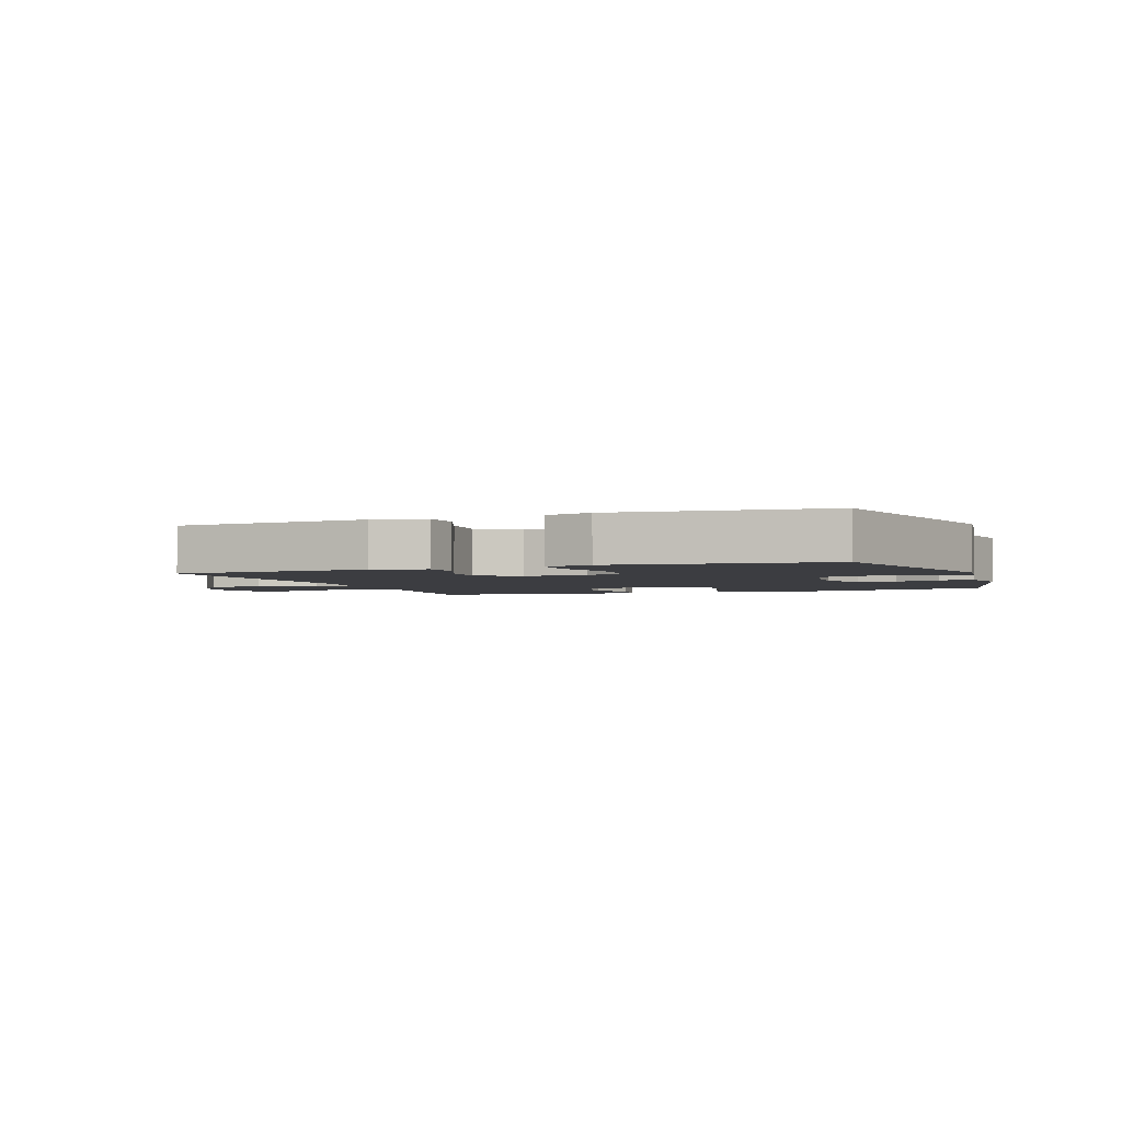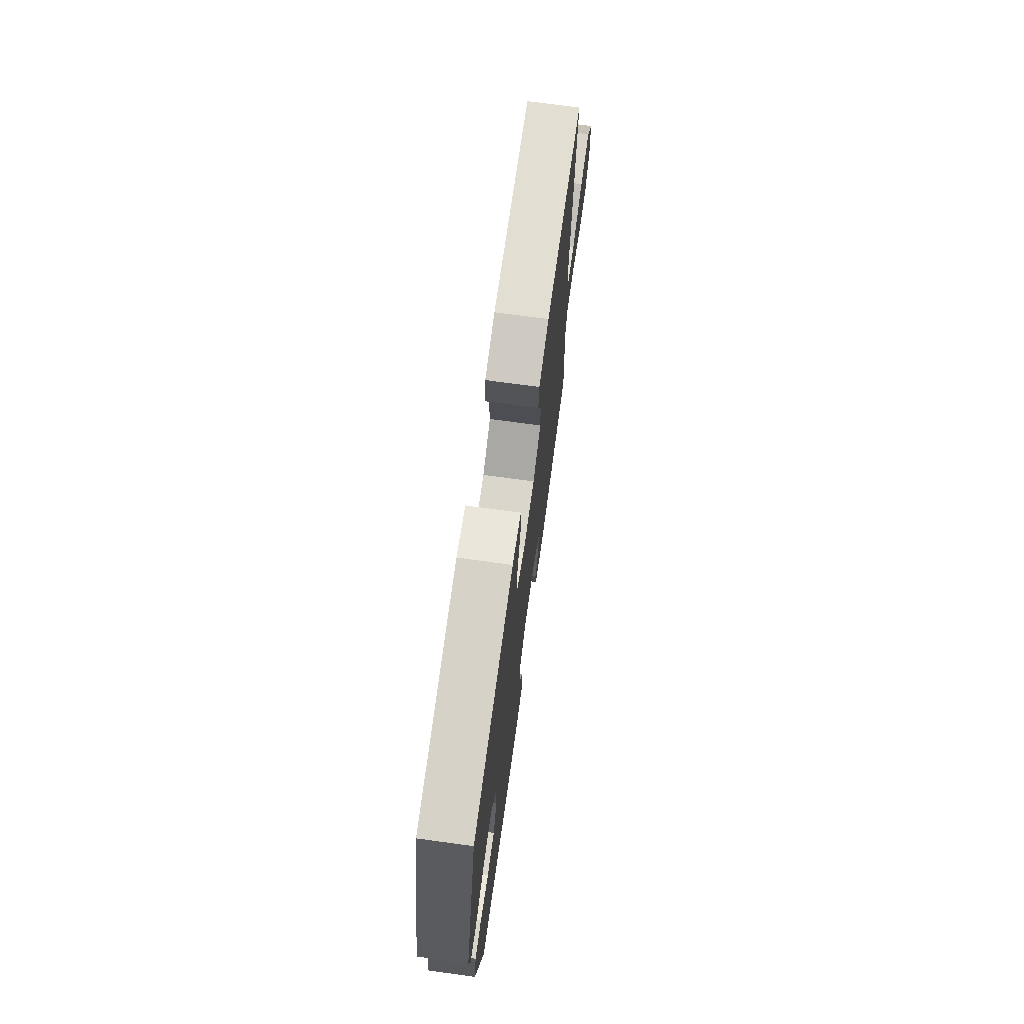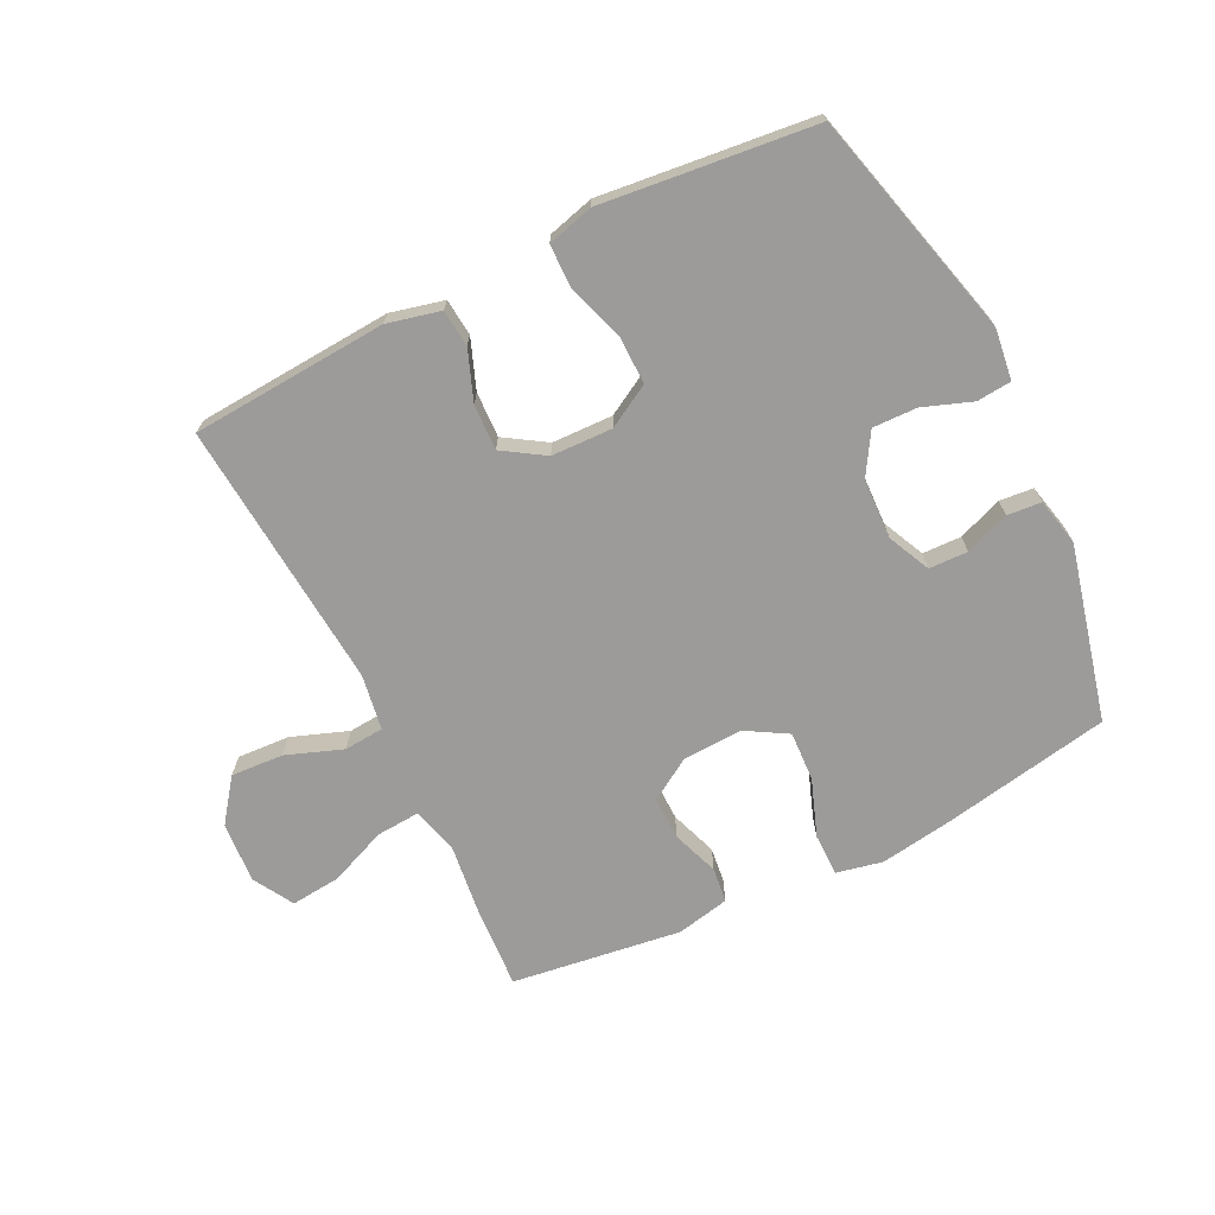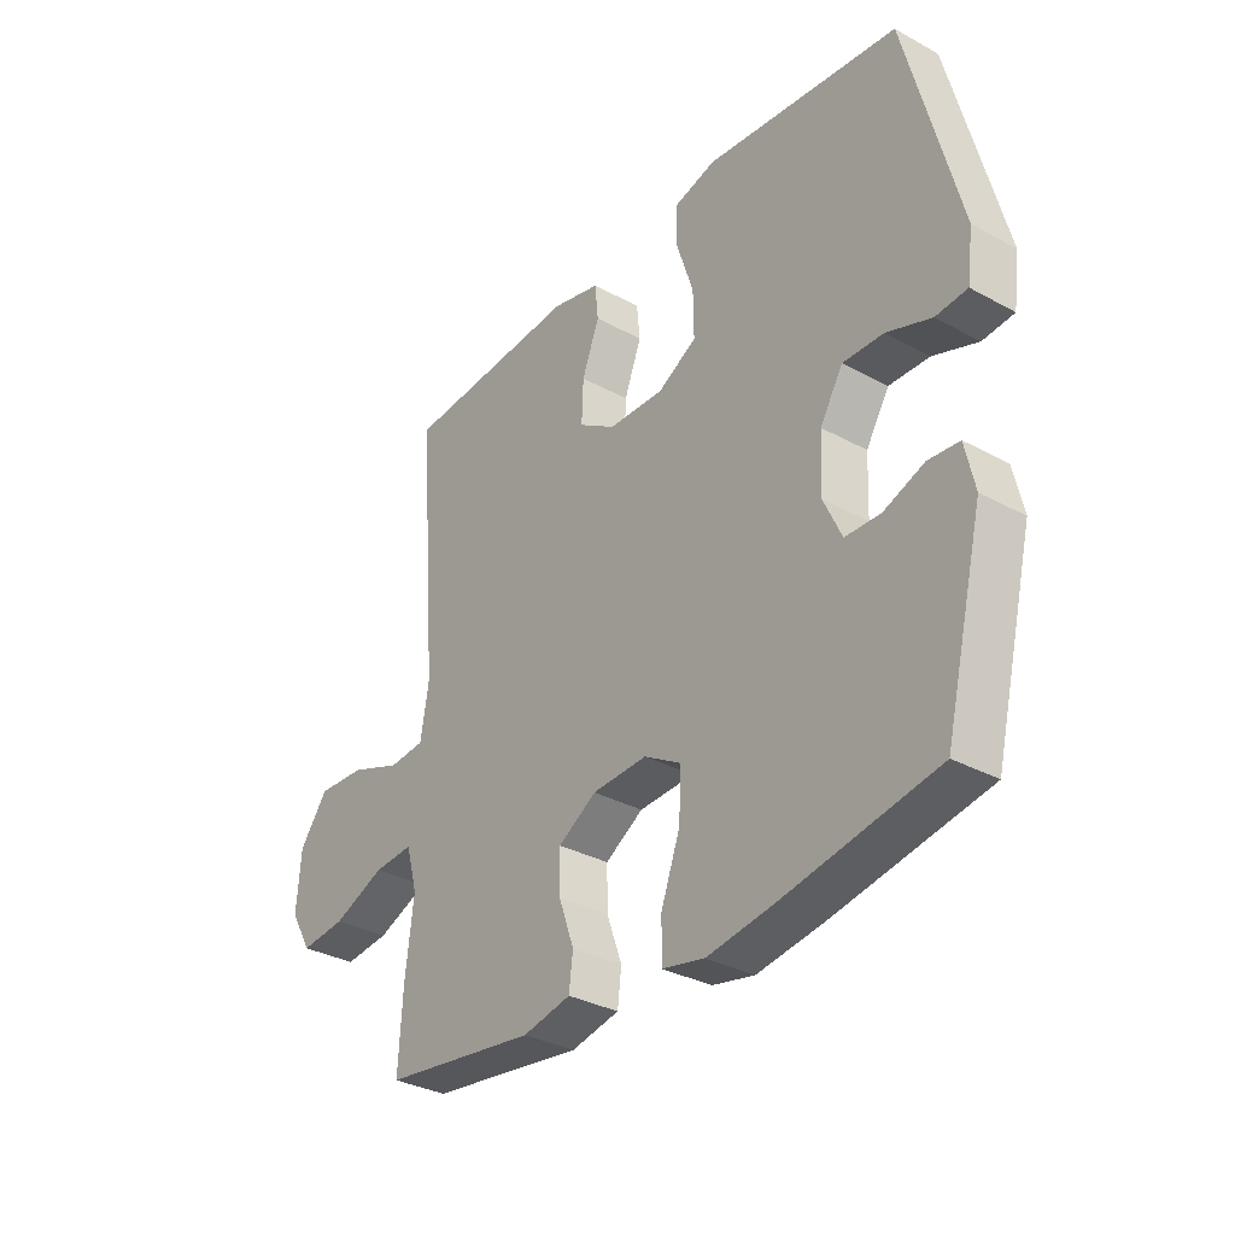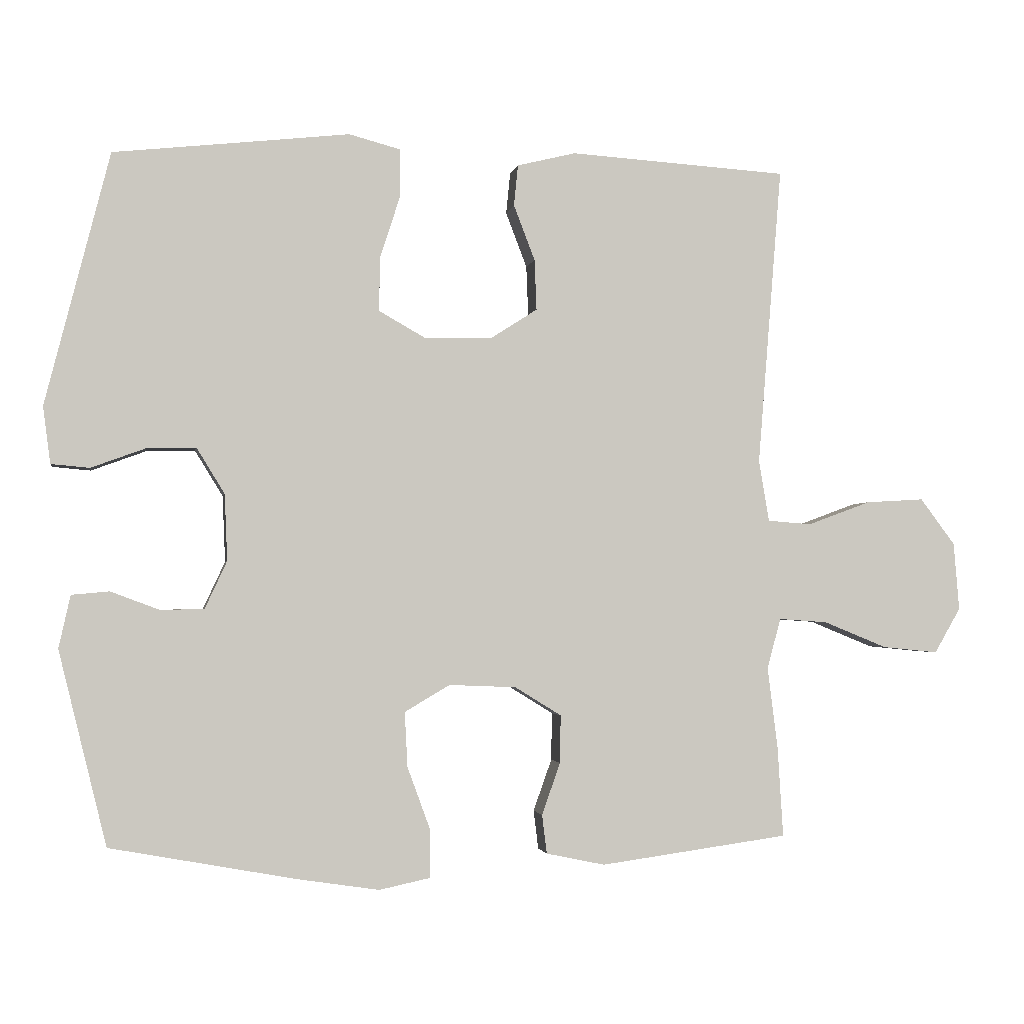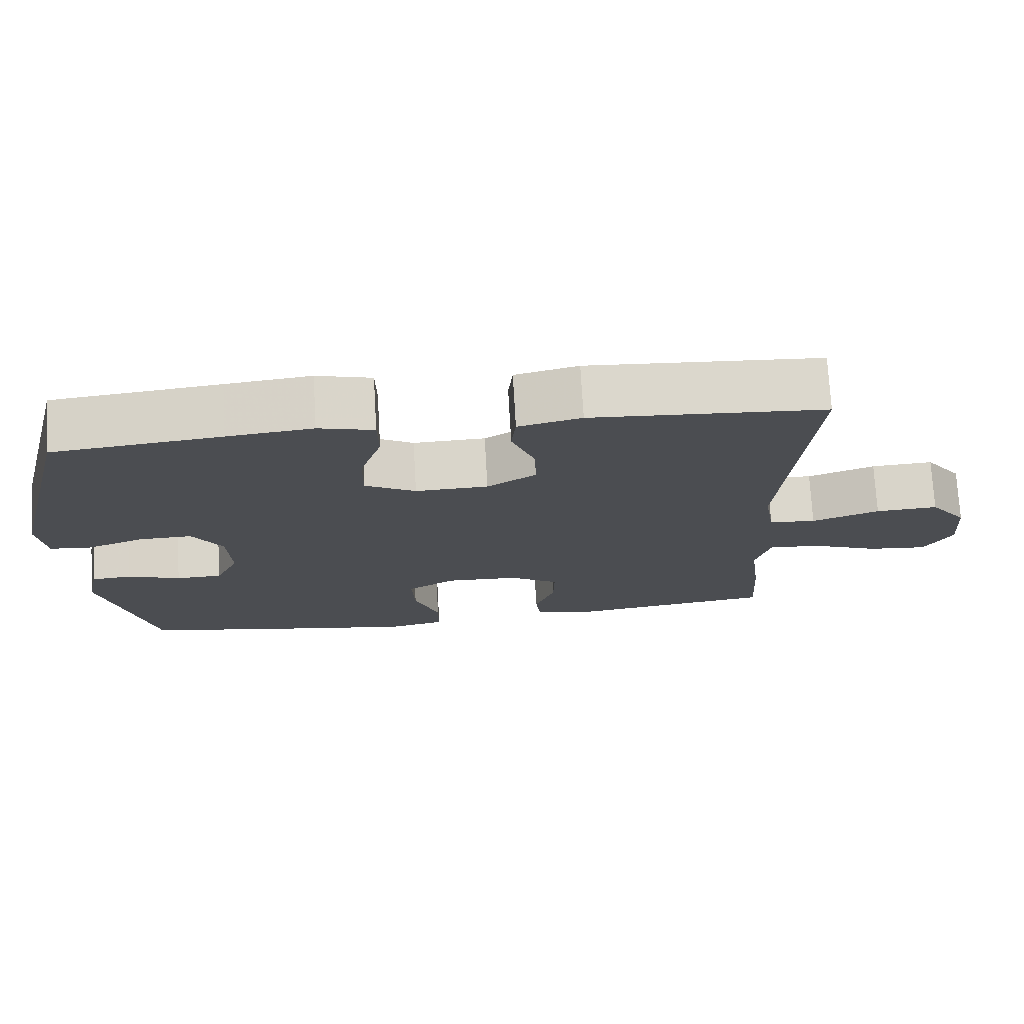
<metadata>
{"format":"obj","ext":"obj","renderer":"f3d","projection":"perspective","resolution":1024,"background":"white","views":[{"elev":-2.8,"azim":20.3,"up":"+Y"},{"elev":71.7,"azim":97.8,"up":"+Z"},{"elev":-69.9,"azim":26.4,"up":"+Y"},{"elev":-32.8,"azim":52.9,"up":"+Z"},{"elev":-2.2,"azim":170.3,"up":"+Z"},{"elev":74.0,"azim":176.7,"up":"+Z"}]}
</metadata>
<code>
v -0.5 0.07 -0.5
v -0.492 0.07 -0.369
v -0.477 0.07 -0.249
v -0.497 0.07 -0.175
v -0.568 0.07 -0.18
v -0.661 0.07 -0.218
v -0.742 0.07 -0.226
v -0.78 0.07 -0.16
v -0.772 0.07 -0.061
v -0.721 0.07 0.007
v -0.636 0.07 0.002
v -0.544 0.07 -0.032
v -0.48 0.07 -0.027
v -0.465 0.07 0.063
v -0.5 0.07 0.5
v -0.182 0.07 0.521
v -0.096 0.07 0.5
v -0.09 0.07 0.44
v -0.121 0.07 0.359
v -0.124 0.07 0.285
v -0.057 0.07 0.242
v 0.042 0.07 0.239
v 0.111 0.07 0.278
v 0.11 0.07 0.357
v 0.08 0.07 0.449
v 0.081 0.07 0.518
v 0.156 0.07 0.538
v 0.272 0.07 0.525
v 0.5 0.07 0.5
v 0.594 0.07 0.131
v 0.583 0.07 0.048
v 0.527 0.07 0.043
v 0.448 0.07 0.072
v 0.376 0.07 0.074
v 0.335 0.07 0.007
v 0.331 0.07 -0.09
v 0.363 0.07 -0.159
v 0.426 0.07 -0.161
v 0.498 0.07 -0.134
v 0.553 0.07 -0.139
v 0.57 0.07 -0.216
v 0.5 0.07 -0.5
v 0.228 0.07 -0.55
v 0.109 0.07 -0.568
v 0.034 0.07 -0.552
v 0.034 0.07 -0.483
v 0.068 0.07 -0.39
v 0.072 0.07 -0.31
v 0.006 0.07 -0.271
v -0.092 0.07 -0.275
v -0.16 0.07 -0.317
v -0.159 0.07 -0.387
v -0.132 0.07 -0.463
v -0.139 0.07 -0.52
v -0.225 0.07 -0.538
v -0.5 0 -0.5
v -0.492 0 -0.369
v -0.477 0 -0.249
v -0.497 0 -0.175
v -0.568 0 -0.18
v -0.661 0 -0.218
v -0.742 0 -0.226
v -0.78 0 -0.16
v -0.772 0 -0.061
v -0.721 0 0.007
v -0.636 0 0.002
v -0.544 0 -0.032
v -0.48 0 -0.027
v -0.465 0 0.063
v -0.5 0 0.5
v -0.182 0 0.521
v -0.096 0 0.5
v -0.09 0 0.44
v -0.121 0 0.359
v -0.124 0 0.285
v -0.057 0 0.242
v 0.042 0 0.239
v 0.111 0 0.278
v 0.11 0 0.357
v 0.08 0 0.449
v 0.081 0 0.518
v 0.156 0 0.538
v 0.272 0 0.525
v 0.5 0 0.5
v 0.594 0 0.131
v 0.583 0 0.048
v 0.527 0 0.043
v 0.448 0 0.072
v 0.376 0 0.074
v 0.335 0 0.007
v 0.331 0 -0.09
v 0.363 0 -0.159
v 0.426 0 -0.161
v 0.498 0 -0.134
v 0.553 0 -0.139
v 0.57 0 -0.216
v 0.5 0 -0.5
v 0.228 0 -0.55
v 0.109 0 -0.568
v 0.034 0 -0.552
v 0.034 0 -0.483
v 0.068 0 -0.39
v 0.072 0 -0.31
v 0.006 0 -0.271
v -0.092 0 -0.275
v -0.16 0 -0.317
v -0.159 0 -0.387
v -0.132 0 -0.463
v -0.139 0 -0.52
v -0.225 0 -0.538
f 52 53 54 55
f 51 52 55 1
f 50 51 1 2
f 44 45 46 47
f 44 47 48
f 43 44 48
f 42 43 48
f 41 42 48 49
f 38 39 40 41
f 37 38 41 49
f 30 31 32 33
f 28 29 30 33
f 28 33 34
f 27 28 34 35
f 24 25 26 27
f 23 24 27 35
f 16 17 18 19
f 14 15 16 19
f 13 14 19 20
f 9 10 11 12
f 9 12 13
f 8 9 13
f 5 6 7 8
f 4 5 8 13
f 3 4 13 20
f 50 2 3 20
f 36 37 49 50
f 22 23 35 36
f 21 22 36 50
f 20 21 50
f 110 109 108 107
f 56 110 107 106
f 57 56 106 105
f 102 101 100 99
f 103 102 99
f 103 99 98
f 103 98 97
f 104 103 97 96
f 96 95 94 93
f 104 96 93 92
f 88 87 86 85
f 88 85 84 83
f 89 88 83
f 90 89 83 82
f 82 81 80 79
f 90 82 79 78
f 74 73 72 71
f 74 71 70 69
f 75 74 69 68
f 67 66 65 64
f 68 67 64
f 68 64 63
f 63 62 61 60
f 68 63 60 59
f 75 68 59 58
f 75 58 57 105
f 105 104 92 91
f 91 90 78 77
f 105 91 77 76
f 105 76 75
f 1 56 57 2
f 2 57 58 3
f 3 58 59 4
f 4 59 60 5
f 5 60 61 6
f 6 61 62 7
f 7 62 63 8
f 8 63 64 9
f 9 64 65 10
f 10 65 66 11
f 11 66 67 12
f 12 67 68 13
f 13 68 69 14
f 14 69 70 15
f 15 70 71 16
f 16 71 72 17
f 17 72 73 18
f 18 73 74 19
f 19 74 75 20
f 20 75 76 21
f 21 76 77 22
f 22 77 78 23
f 23 78 79 24
f 24 79 80 25
f 25 80 81 26
f 26 81 82 27
f 27 82 83 28
f 28 83 84 29
f 29 84 85 30
f 30 85 86 31
f 31 86 87 32
f 32 87 88 33
f 33 88 89 34
f 34 89 90 35
f 35 90 91 36
f 36 91 92 37
f 37 92 93 38
f 38 93 94 39
f 39 94 95 40
f 40 95 96 41
f 41 96 97 42
f 42 97 98 43
f 43 98 99 44
f 44 99 100 45
f 45 100 101 46
f 46 101 102 47
f 47 102 103 48
f 48 103 104 49
f 49 104 105 50
f 50 105 106 51
f 51 106 107 52
f 52 107 108 53
f 53 108 109 54
f 54 109 110 55
f 55 110 56 1

</code>
